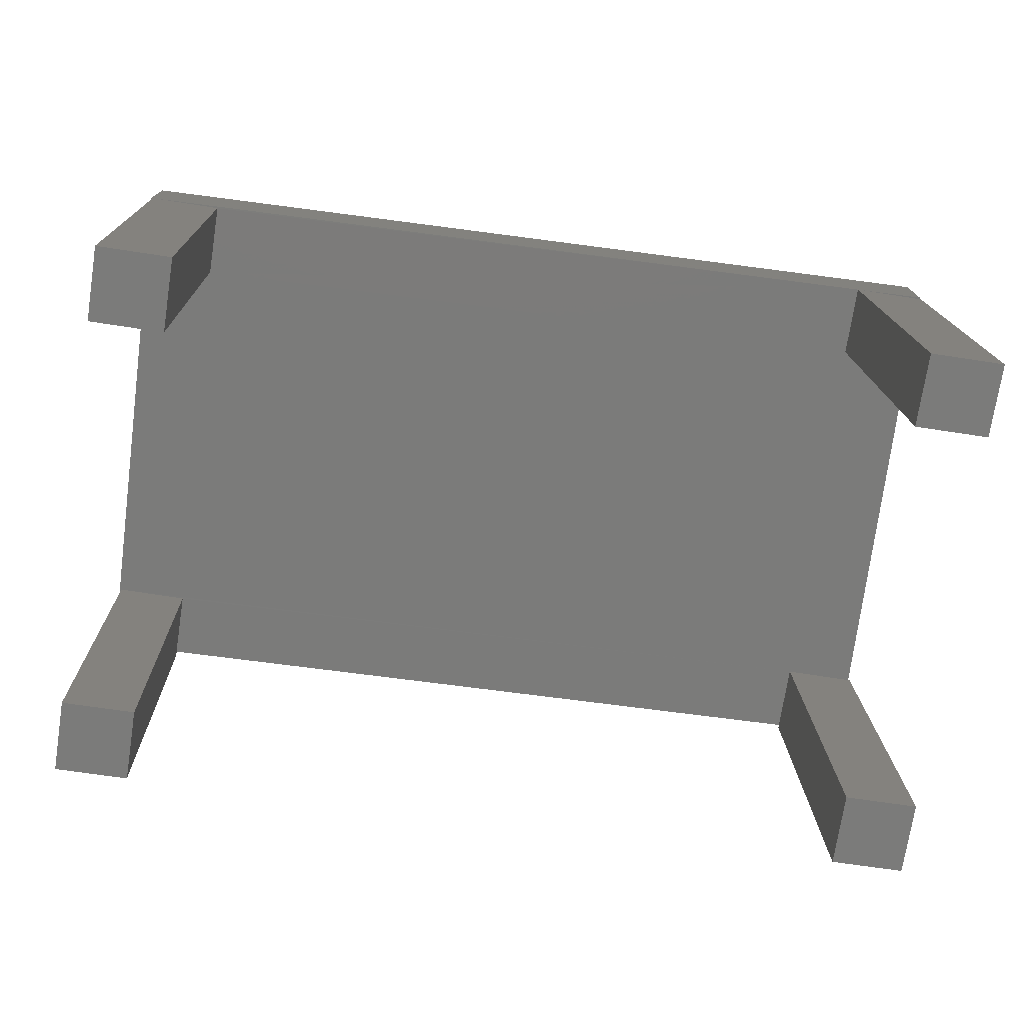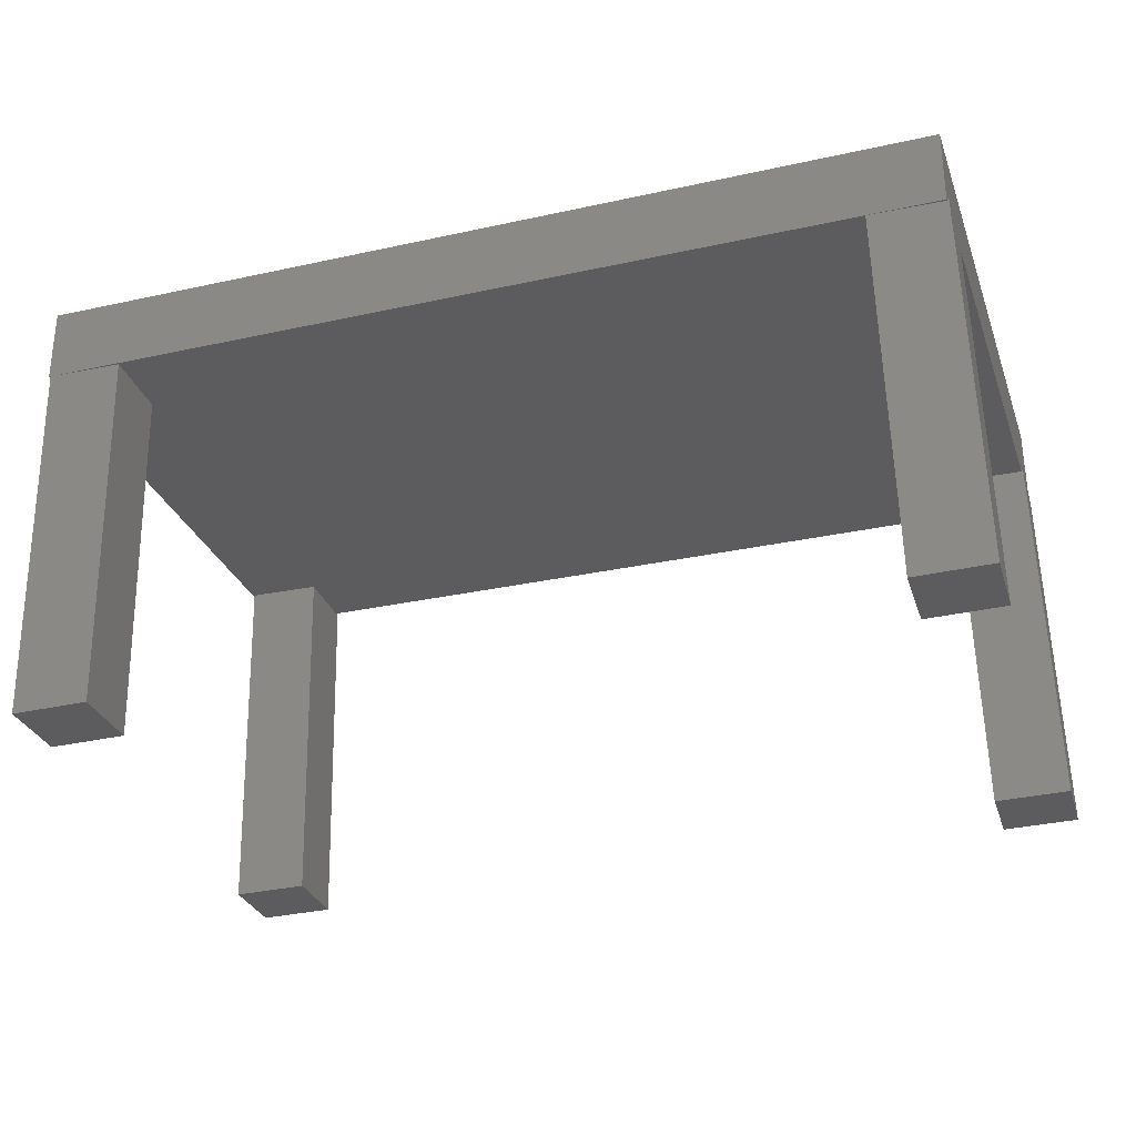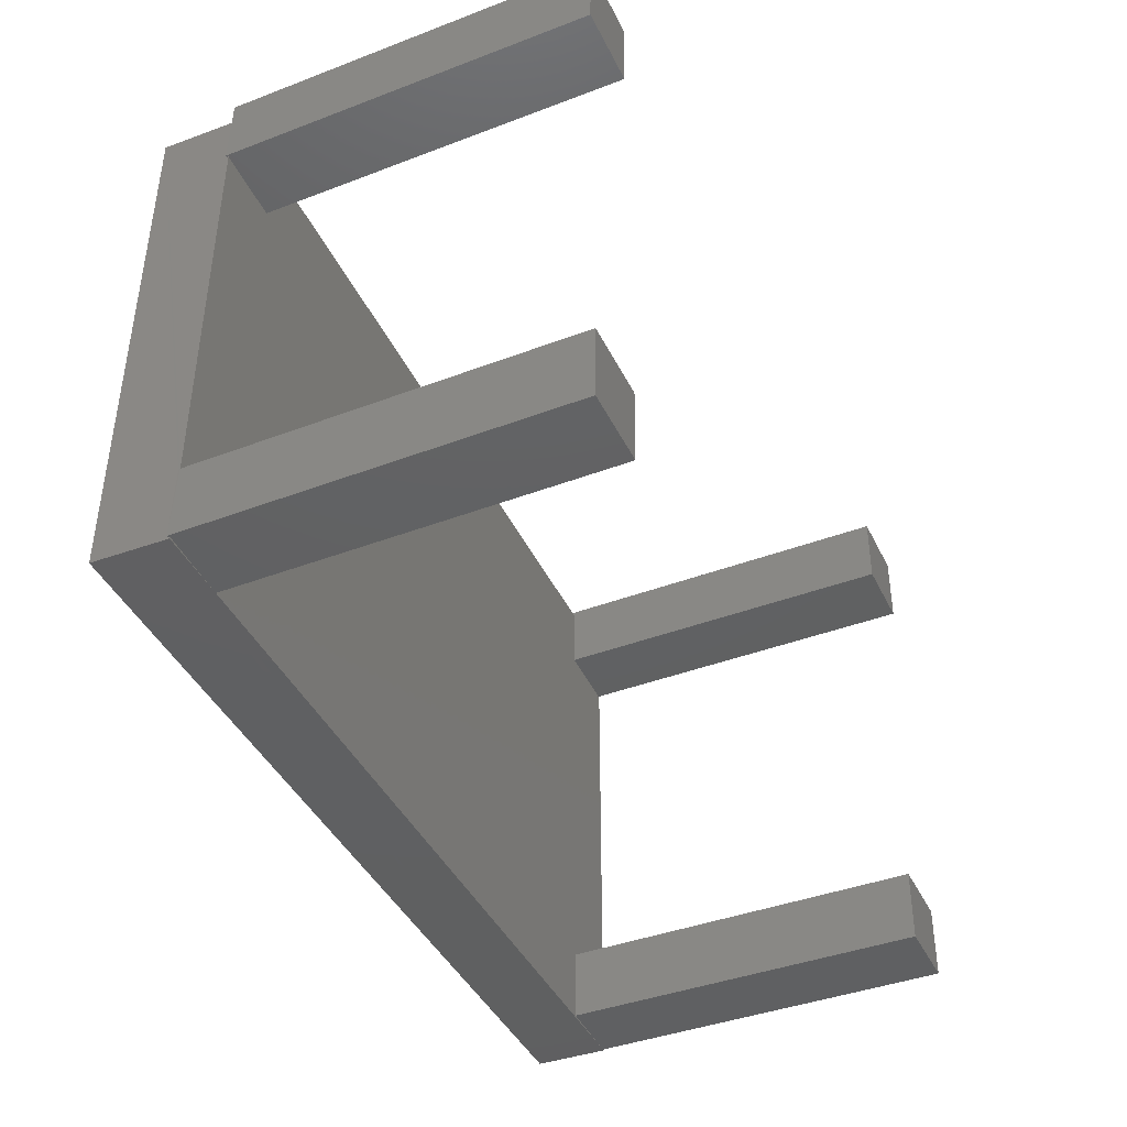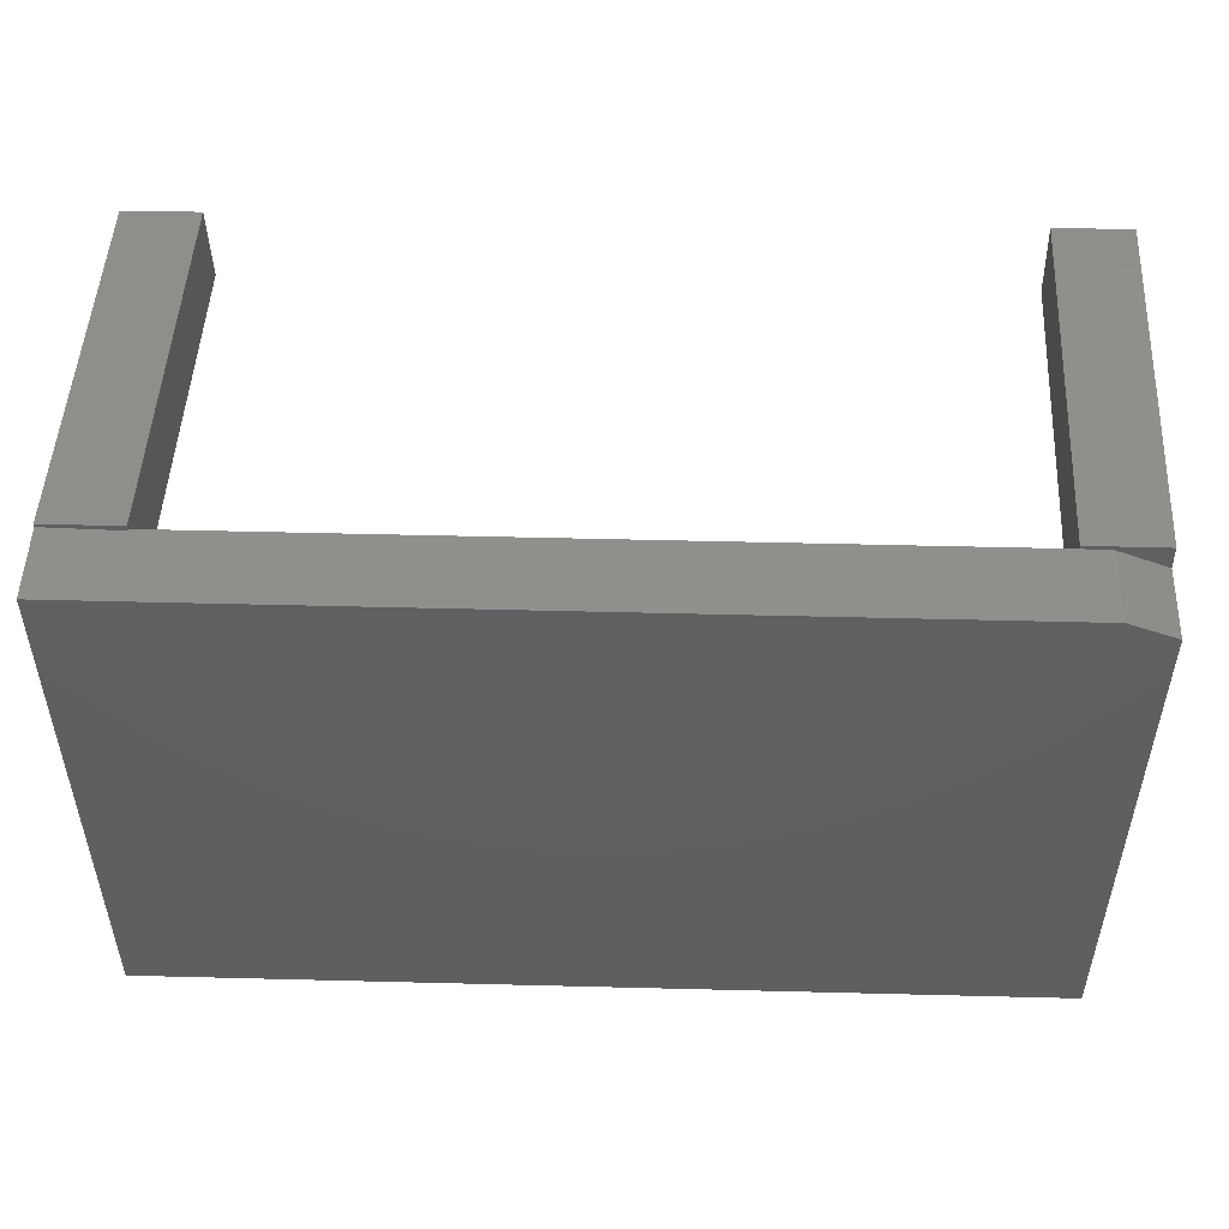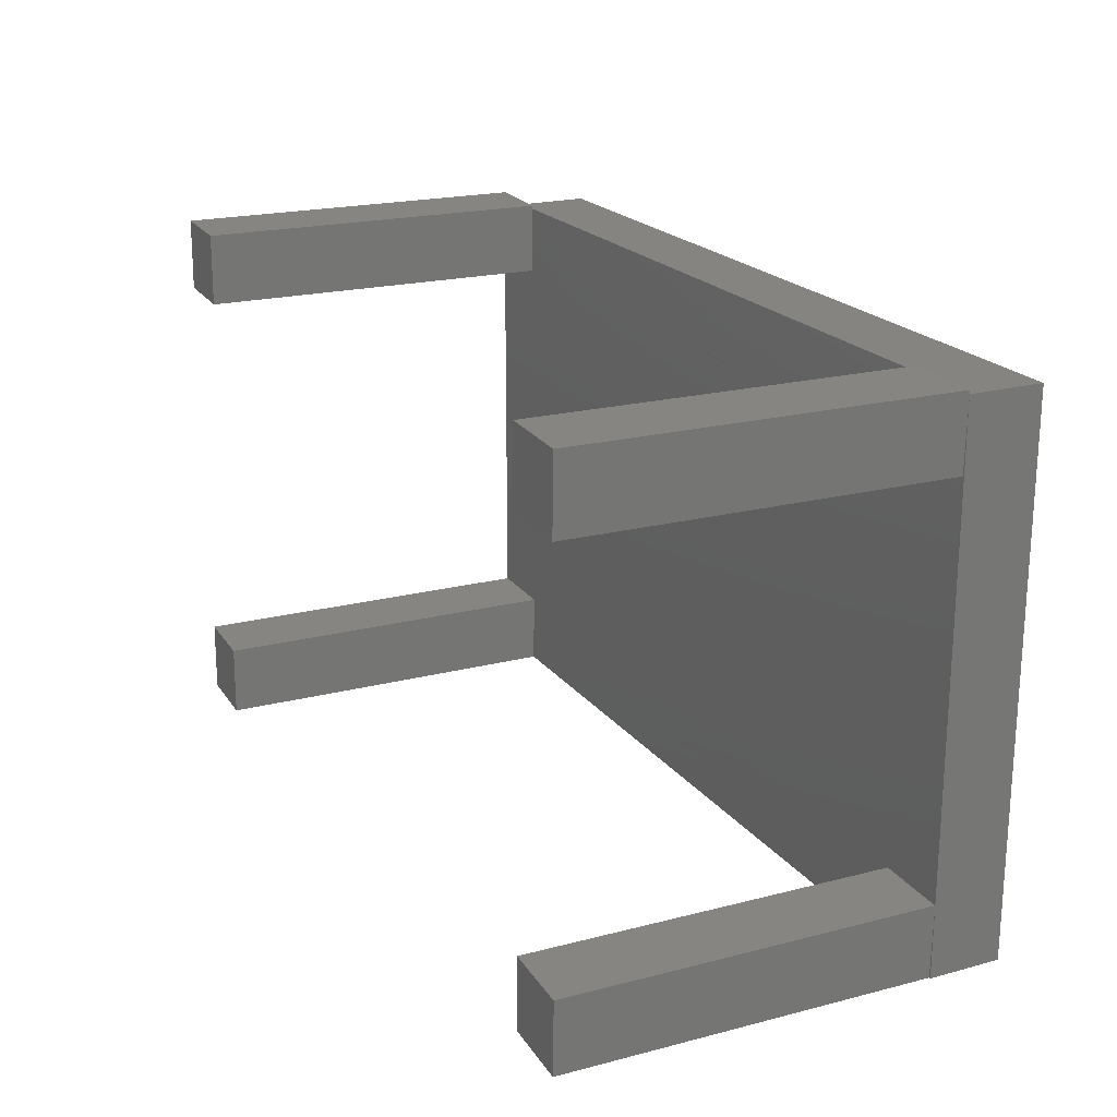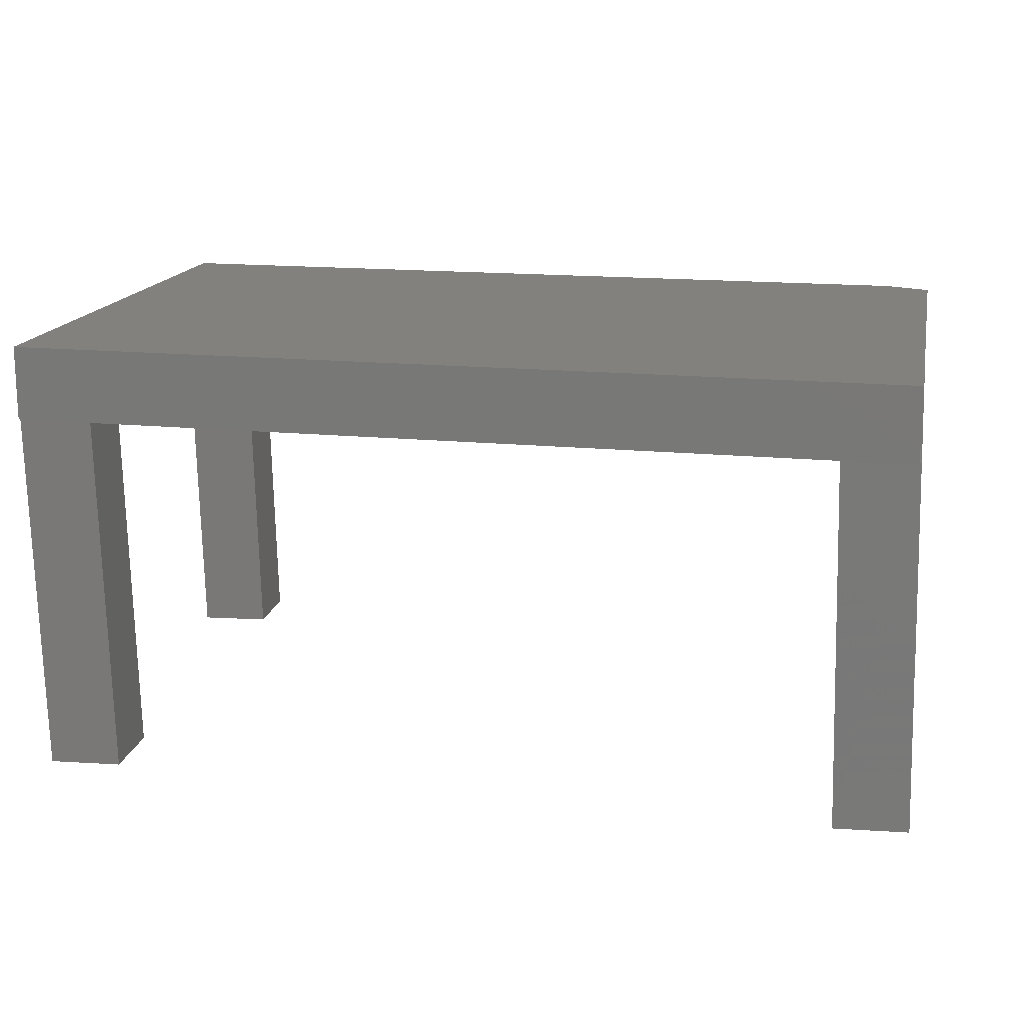
<metadata>
{"format":"stl","ext":"stl","renderer":"f3d","projection":"perspective","resolution":1024,"background":"white","views":[{"elev":-74.2,"azim":-7.4,"up":"+Z"},{"elev":-29.5,"azim":18.0,"up":"+Z"},{"elev":-41.1,"azim":113.4,"up":"+Y"},{"elev":50.1,"azim":1.6,"up":"+Y"},{"elev":20.6,"azim":-116.3,"up":"+Y"},{"elev":16.1,"azim":11.7,"up":"+Z"}]}
</metadata>
<code>
# stl→obj: 50 verts, 96 faces
v 0.7653 0.464 -0.6217
v 0.7499 0.464 0.003067
v 0.7683 0.339 -0.6217
v 0.7509 0.4236 0.003091
v 0.753 0.339 0.003142
v 0.6281 0.336 7.528e-05
v 0.6434 0.336 -0.6247
v 0.75 0.339 0
v 0.75 0.339 0.003069
v 0.625 0.4609 0
v 0.6251 0.4549 3.666e-06
v 0.6719 0.4549 0.001151
v 0.75 -0.3329 -5.334e-17
v 0.75 -0.4609 0.125
v 0.75 -0.4609 0
v 0.75 -0.4579 0
v 0.75 -0.4579 0.003069
v 0.7499 -0.3359 0.003067
v 0.75 0.4236 0.125
v -0.6248 0.4549 0
v 0.6719 0.4549 0.125
v -0.6249 0.4549 0.003072
v -0.75 0.4549 0.125
v -0.7499 0.4549 3.666e-06
v -0.7469 0.336 7.528e-05
v -0.75 -0.3359 0
v -0.7469 -0.4609 7.528e-05
v -0.6219 -0.4578 9.541e-18
v 0.6281 -0.4609 7.528e-05
v -0.625 -0.3329 -5.334e-17
v 0.625 -0.3359 0
v -0.6219 0.339 9.541e-18
v 0.6403 0.4609 -0.6248
v -0.6251 0.464 0.003067
v -0.6067 0.339 -0.6217
v -0.6097 0.464 -0.6217
v -0.7316 0.336 -0.6247
v -0.75 0.4609 0
v -0.75 -0.4609 0
v -0.75 -0.4609 0.125
v -0.7347 0.4609 -0.6248
v -0.7347 -0.3359 -0.6248
v -0.6097 -0.3329 -0.6217
v -0.6067 -0.4578 -0.6217
v -0.7316 -0.4609 -0.6247
v 0.6403 -0.3359 -0.6248
v 0.7653 -0.3329 -0.6217
v 0.7683 -0.4578 -0.6217
v 0.753 -0.4578 0.003142
v 0.6434 -0.4609 -0.6247
f 1 2 3
f 3 2 4
f 3 4 5
f 6 7 8
f 8 7 3
f 8 3 9
f 9 3 5
f 2 10 11
f 2 11 12
f 2 12 4
f 9 5 4
f 9 13 8
f 14 15 16
f 14 16 17
f 14 17 18
f 14 18 19
f 19 18 13
f 19 13 9
f 19 9 4
f 20 21 11
f 20 22 21
f 22 23 21
f 22 24 23
f 11 21 12
f 8 13 6
f 24 25 26
f 27 28 29
f 30 26 25
f 30 25 6
f 30 6 13
f 30 13 31
f 30 31 29
f 30 29 28
f 25 32 6
f 6 32 20
f 6 20 11
f 19 4 21
f 21 4 12
f 7 6 33
f 33 6 11
f 33 11 10
f 33 1 7
f 7 1 3
f 10 2 33
f 33 2 1
f 34 22 20
f 32 35 20
f 20 35 36
f 20 36 34
f 32 25 35
f 35 25 37
f 38 24 34
f 34 24 22
f 39 40 26
f 26 40 23
f 26 23 24
f 37 25 41
f 41 25 24
f 41 24 38
f 41 36 37
f 37 36 35
f 38 34 41
f 41 34 36
f 26 30 42
f 42 30 43
f 30 28 43
f 43 28 44
f 28 27 44
f 44 27 45
f 40 39 27
f 40 27 29
f 40 29 15
f 40 15 14
f 27 39 26
f 27 26 45
f 45 26 42
f 42 43 45
f 45 43 44
f 31 13 46
f 46 13 47
f 48 47 49
f 49 47 13
f 49 13 18
f 29 50 16
f 16 50 48
f 16 48 17
f 17 48 49
f 17 49 18
f 16 15 29
f 29 31 50
f 50 31 46
f 46 47 50
f 50 47 48
f 40 14 23
f 23 14 19
f 23 19 21

</code>
